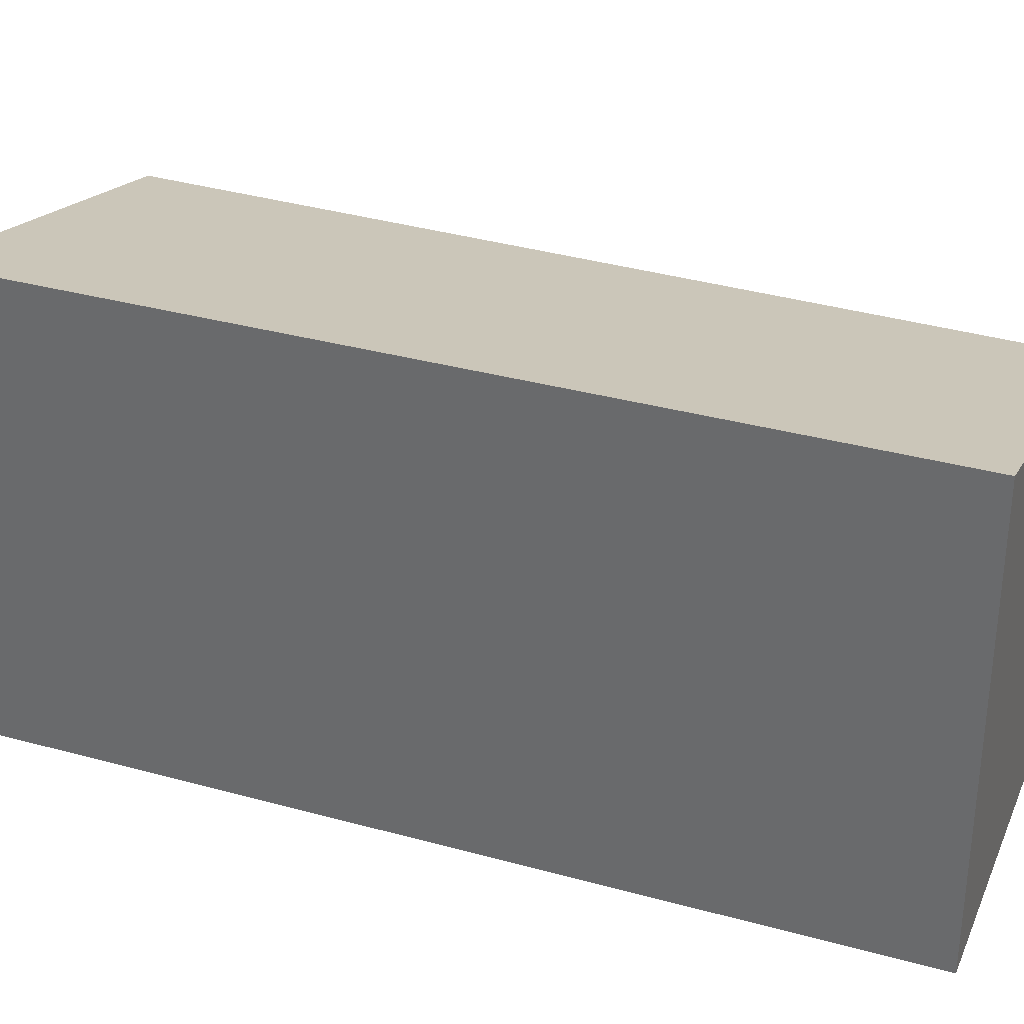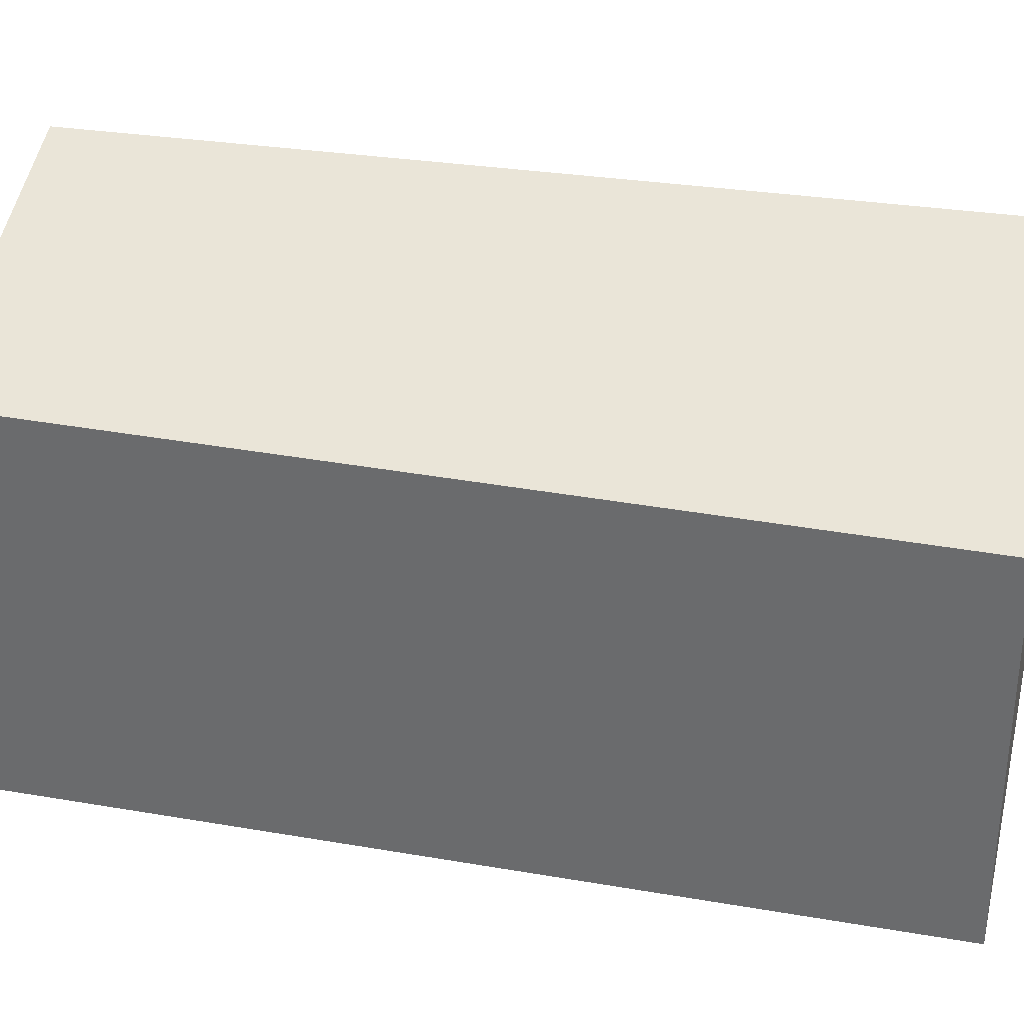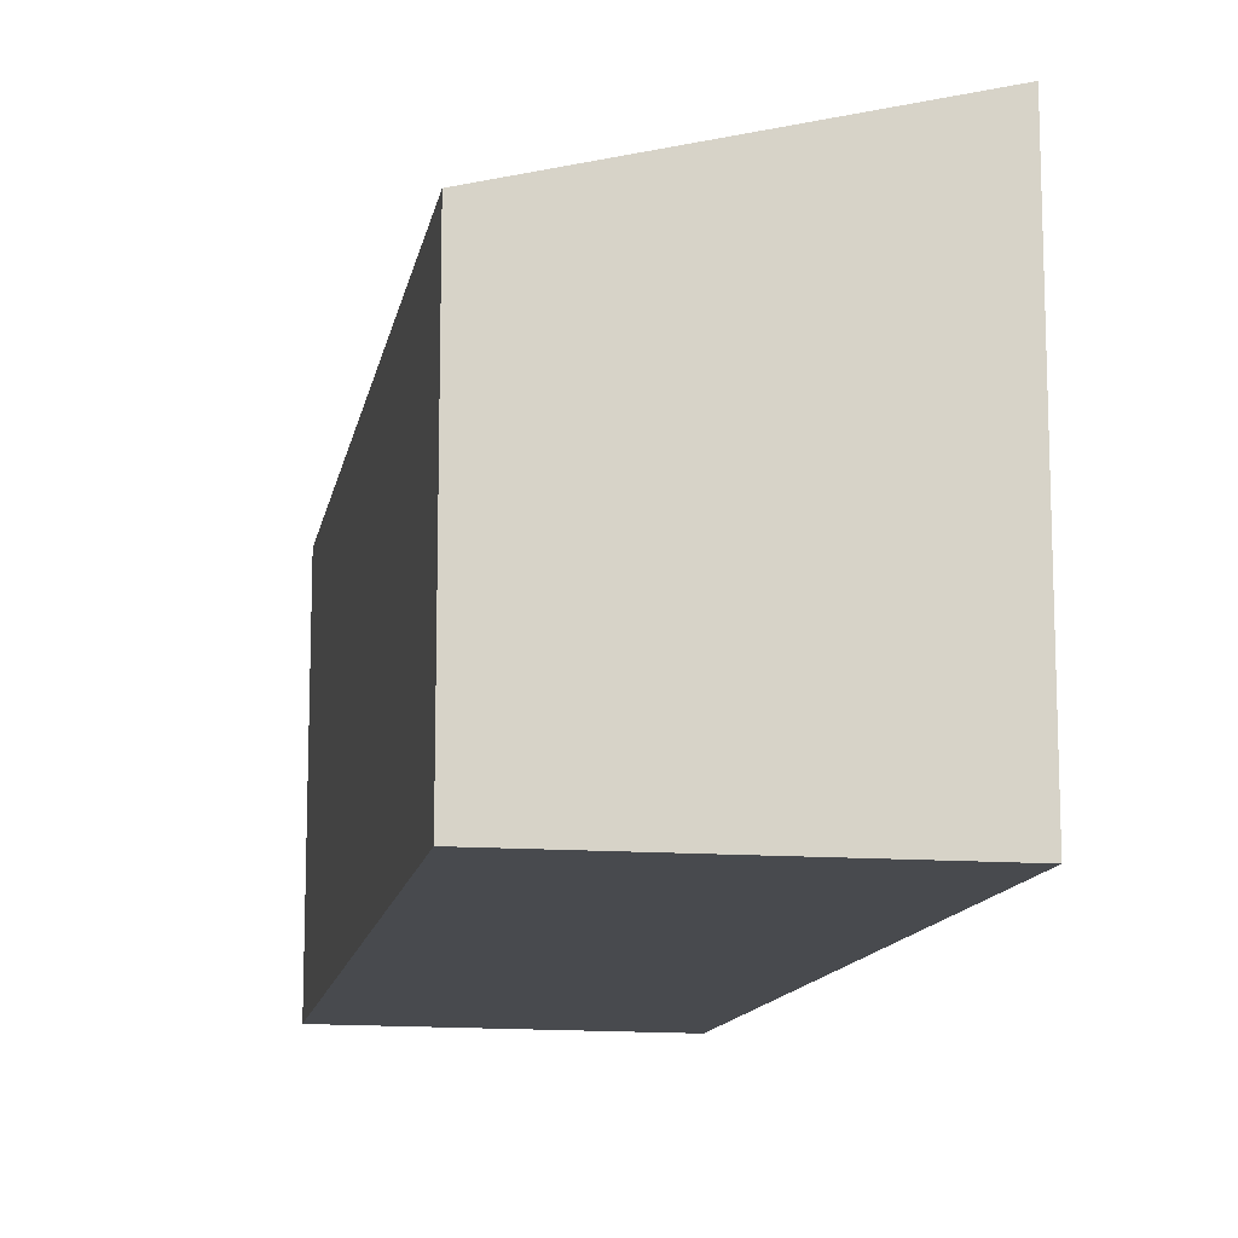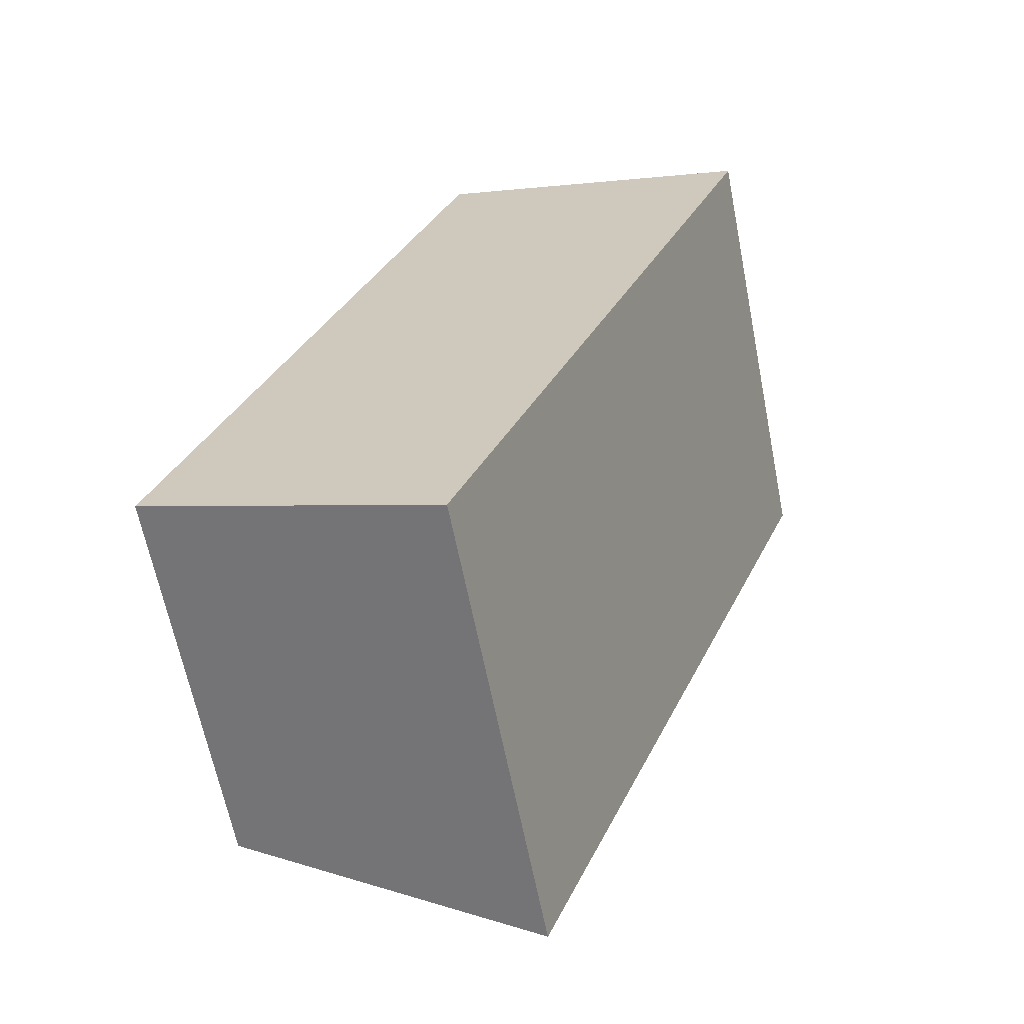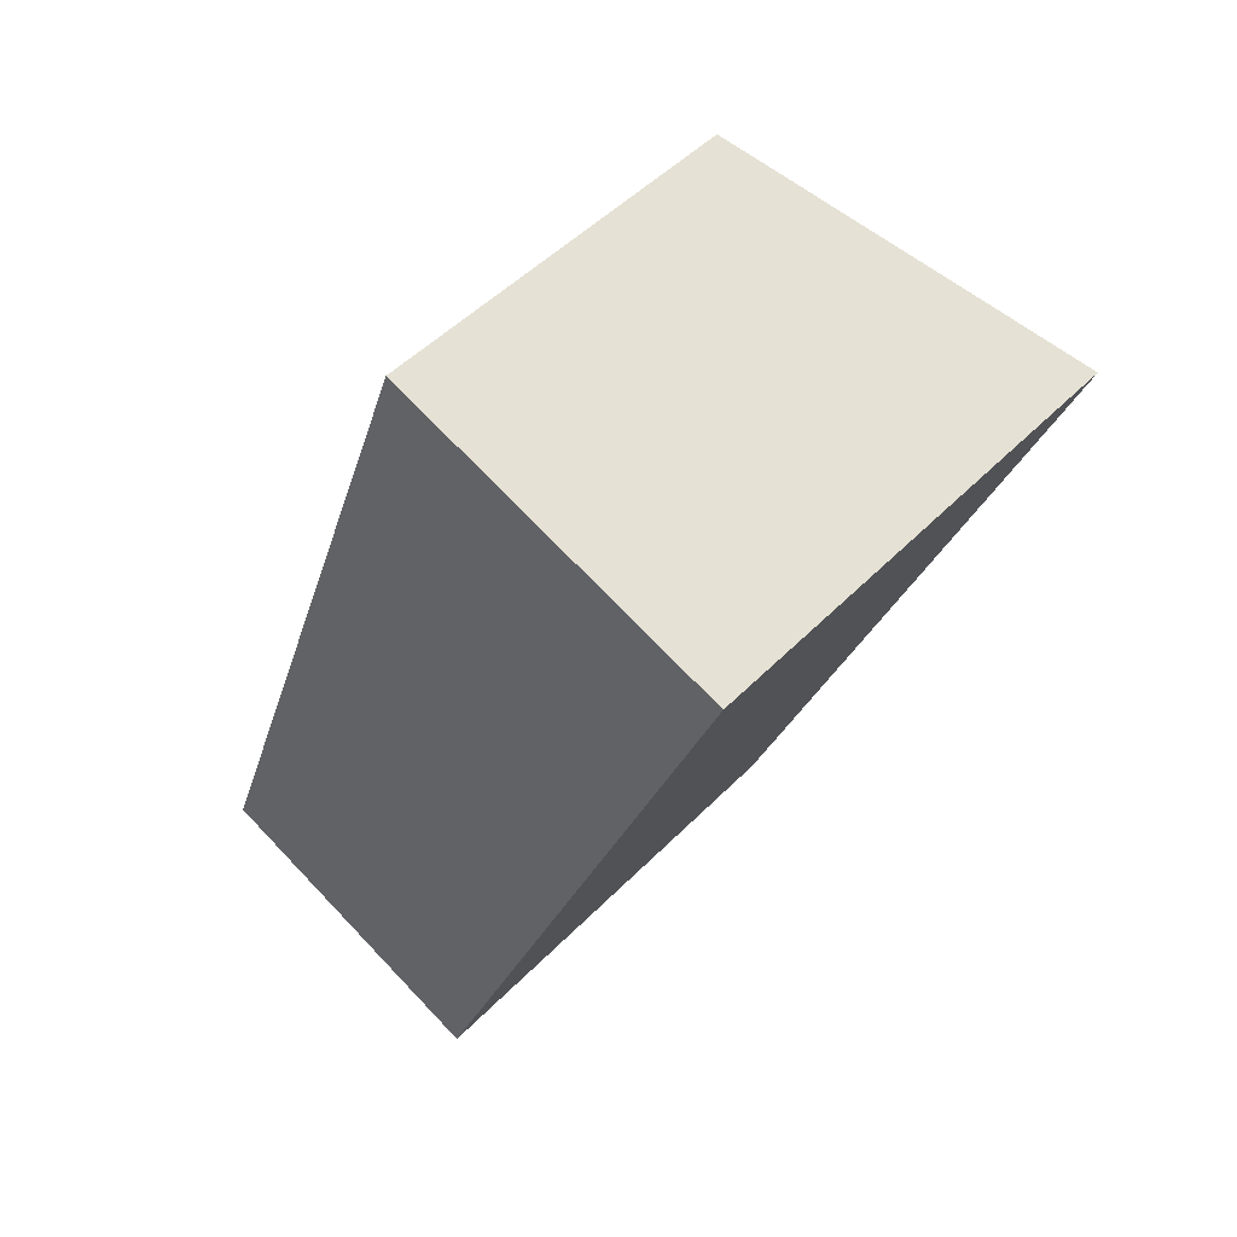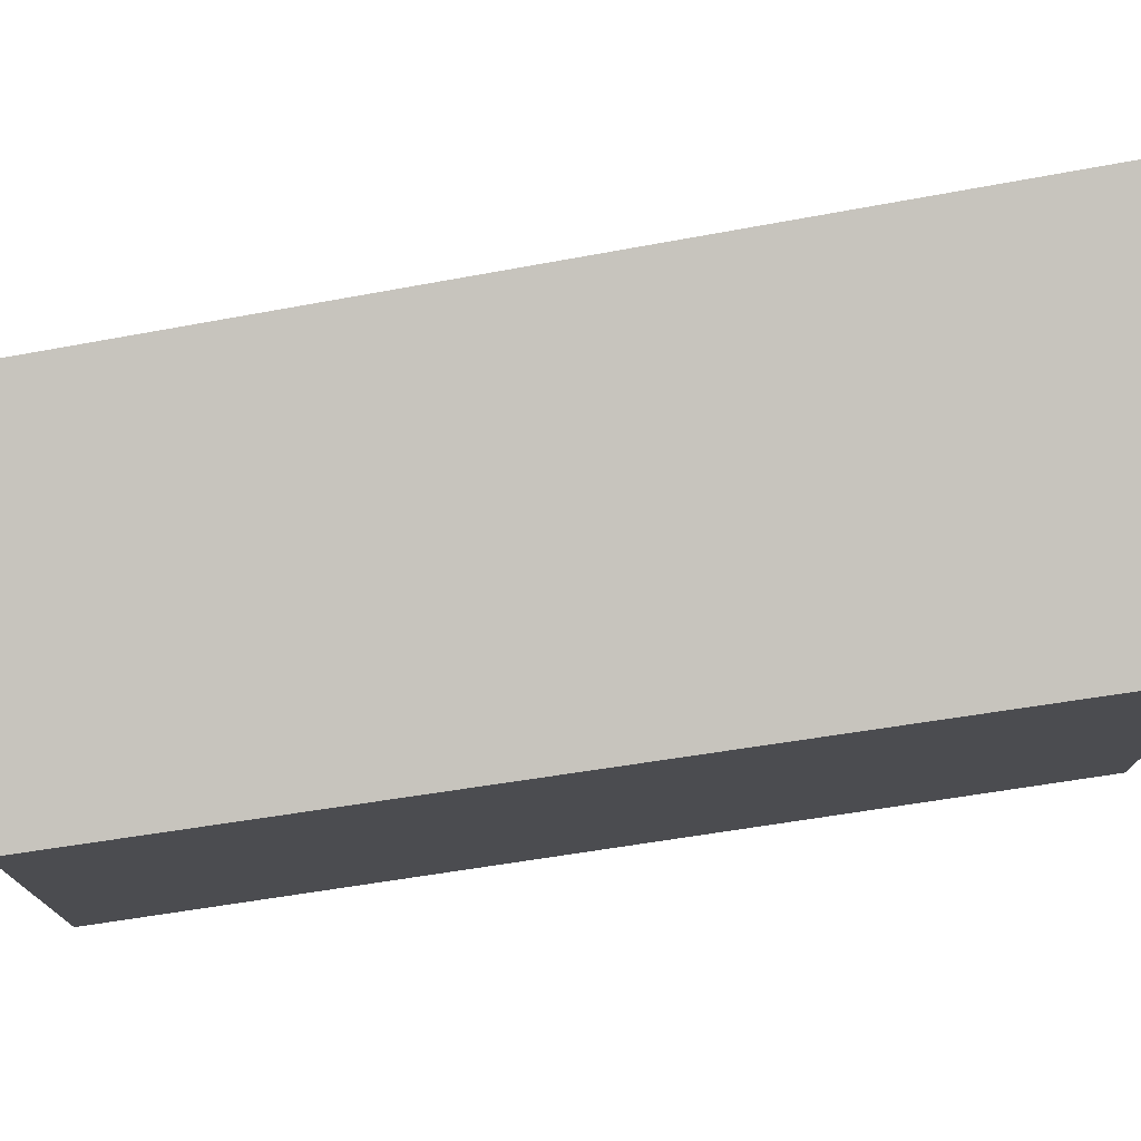
<metadata>
{"format":"obj","ext":"obj","renderer":"f3d","projection":"perspective","resolution":1024,"background":"white","views":[{"elev":33.8,"azim":132.4,"up":"+Y"},{"elev":34.5,"azim":-57.1,"up":"+Y"},{"elev":-13.3,"azim":9.8,"up":"+Y"},{"elev":-64.6,"azim":11.2,"up":"+Z"},{"elev":49.5,"azim":41.9,"up":"+Z"},{"elev":76.5,"azim":-78.7,"up":"+Y"}]}
</metadata>
<code>
v  2.659 3.421 7.254
v  2.07 3.421 5.775
v  2.607 3.407 7.272
v  5.608 4.213 6.211
v  2.704 4.213 -1.083
v  0 3.474 2.127e-16
v  2.704 6.631e-17 -1.083
v  0 0 0
v  2.07 -3.536e-16 5.775
v  2.607 -4.453e-16 7.272
v  5.608 -3.803e-16 6.211
v  2.659 -4.442e-16 7.254
g defaultobject
f 1 2 3
f 2 1 4
f 2 4 5
f 2 5 6
f 7 6 5
f 6 7 8
f 8 2 6
f 2 8 9
f 2 9 3
f 3 9 10
f 1 11 4
f 11 1 3
f 11 3 10
f 11 10 12
f 11 5 4
f 5 11 7
f 9 12 10
f 12 9 11
f 11 9 7
f 7 9 8

</code>
